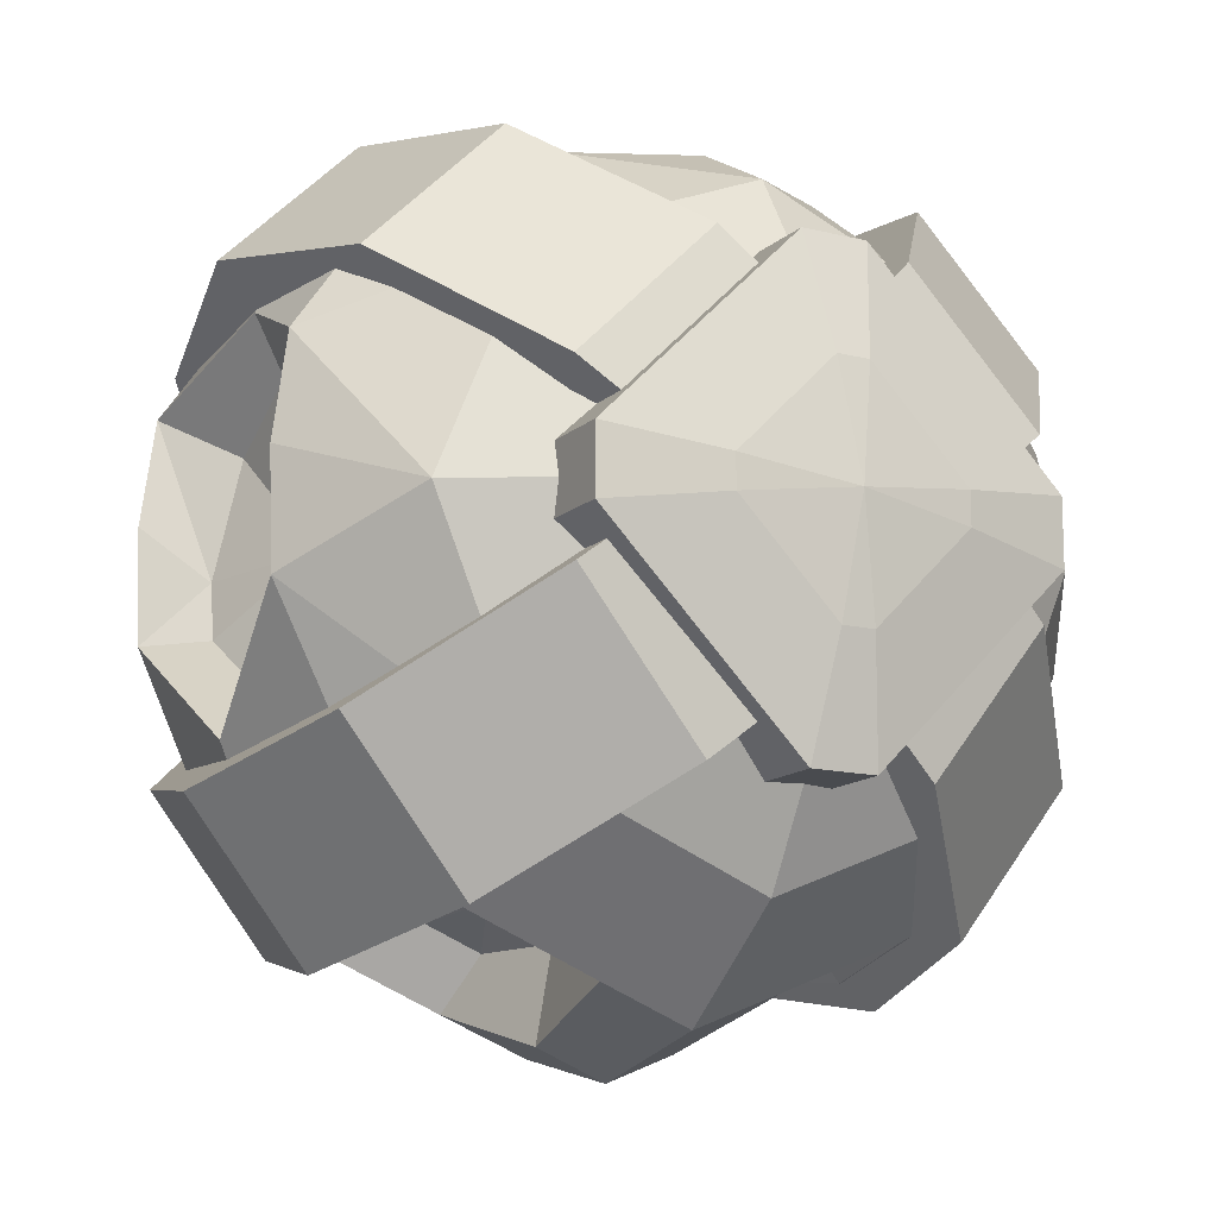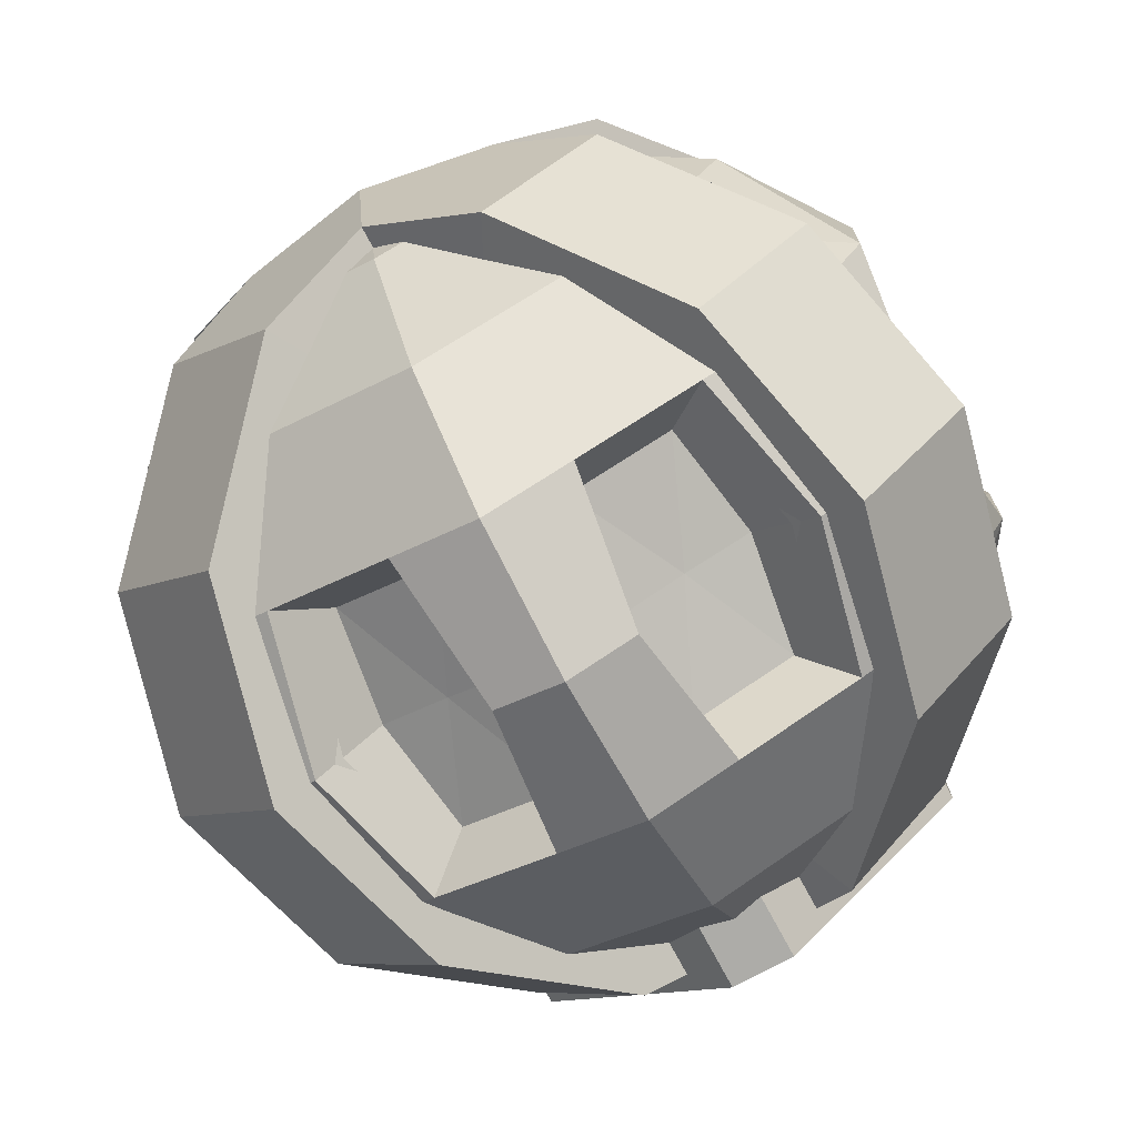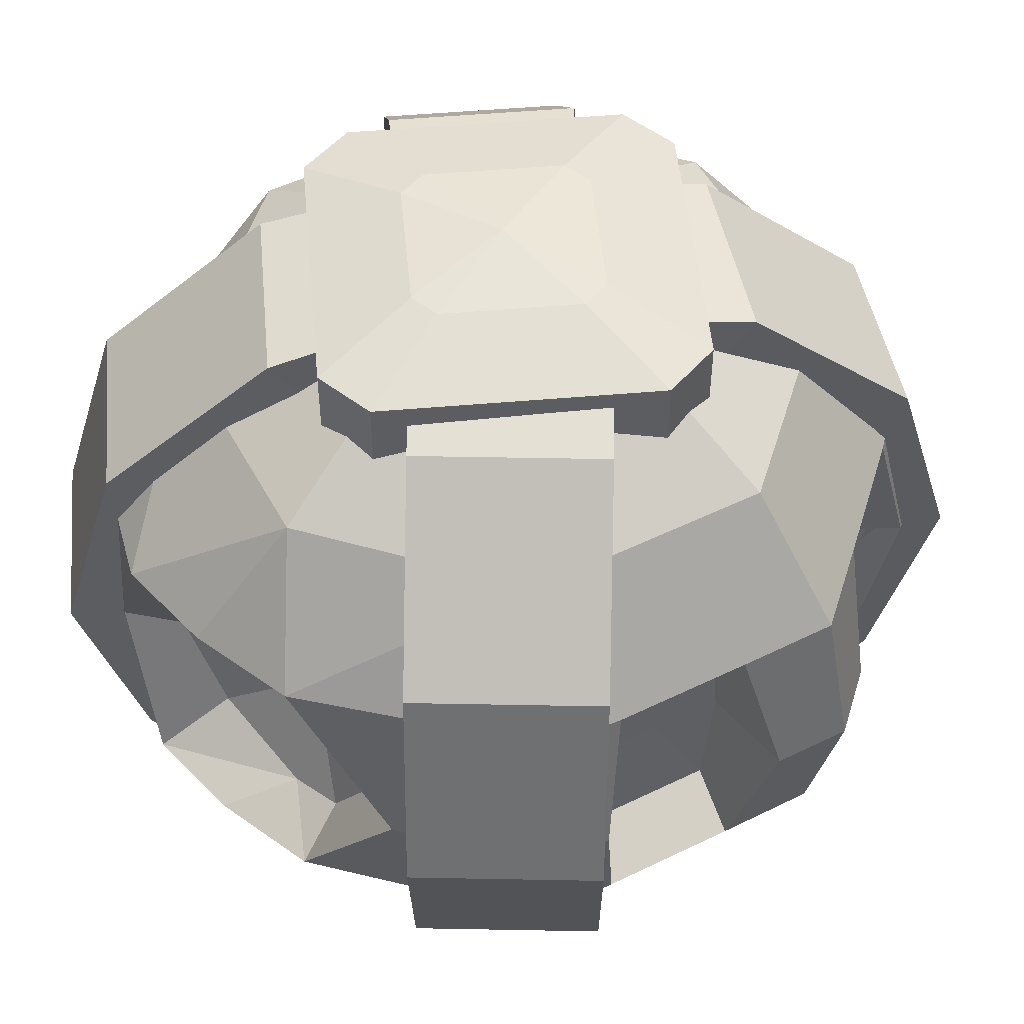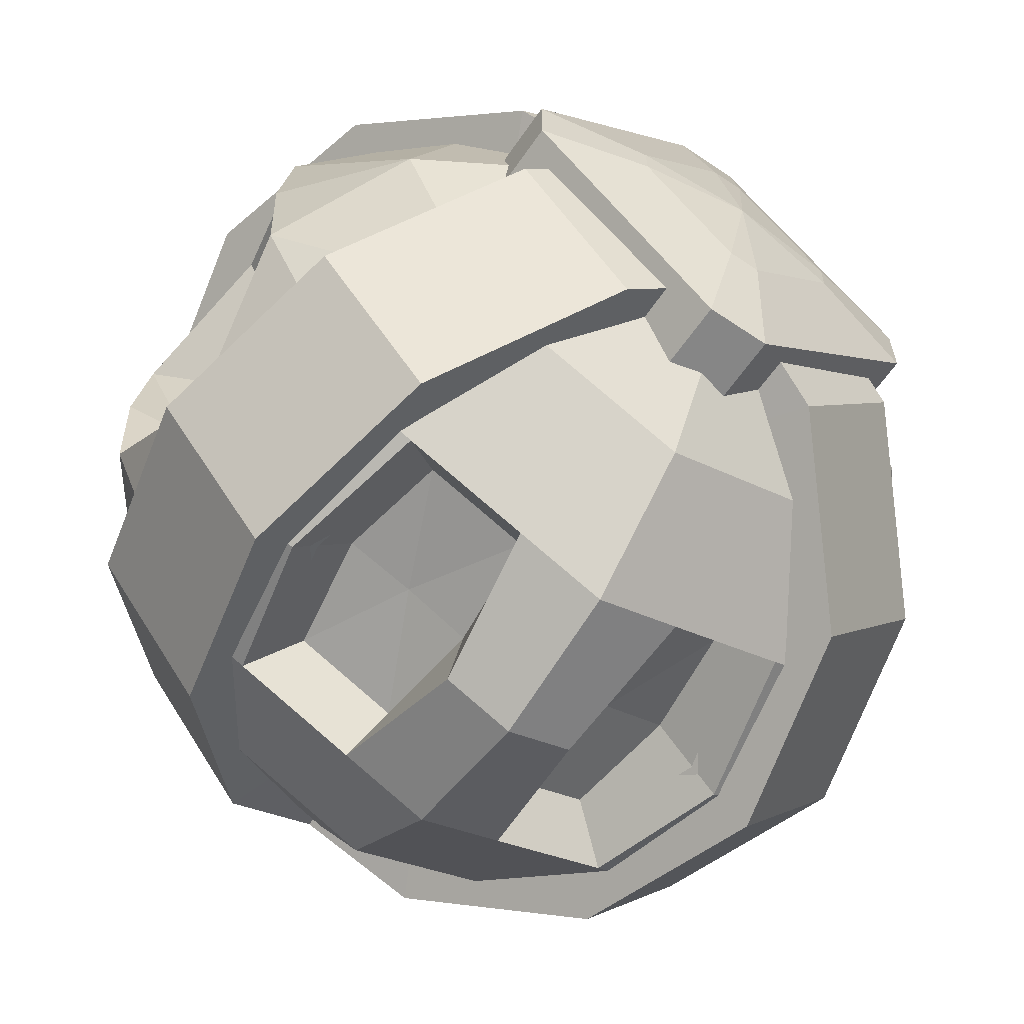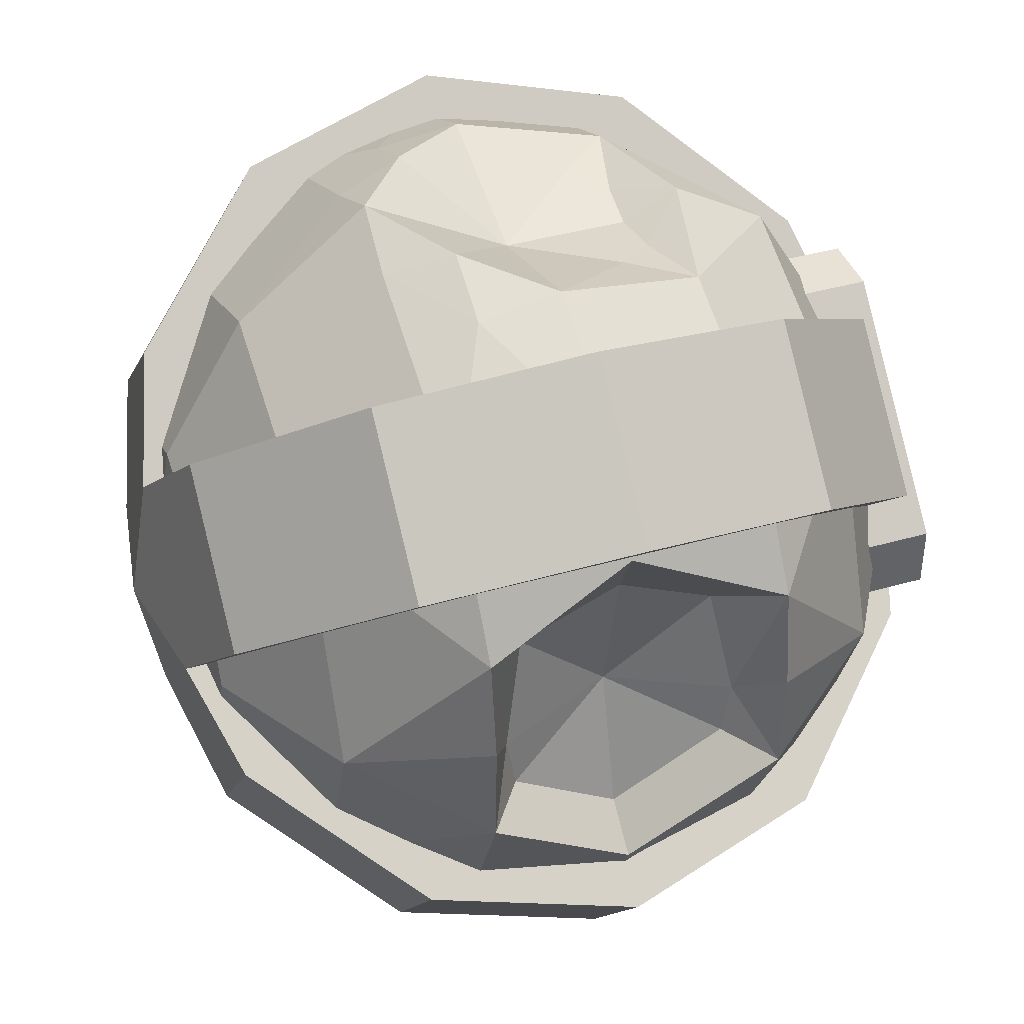
<metadata>
{"format":"obj","ext":"obj","renderer":"f3d","projection":"perspective","resolution":1024,"background":"white","views":[{"elev":-13.7,"azim":-29.3,"up":"+Y"},{"elev":-76.7,"azim":-151.6,"up":"+Y"},{"elev":51.6,"azim":-50.4,"up":"+Z"},{"elev":-62.0,"azim":-34.5,"up":"+Y"},{"elev":40.5,"azim":-109.4,"up":"+Y"}]}
</metadata>
<code>
g default
v 0 4.882 3.058
v 0 7.742 3.058
v 0 3.669 2.341
v 0 8.955 2.341
v 0 2.859 1.267
v 0 9.424 1.53
v 0 2.575 0
v 0 9.182 0
v 0 2.859 -1.267
v 0 9.854 -1.225
v 0 3.669 -2.341
v 0 8.955 -2.341
v 0 4.882 -3.058
v 0 7.742 -3.058
v 0 6.312 3.31
v 0 6.312 -3.31
v 0 9.183 1.056
v 1.011 5.301 3.058
v 1.011 7.323 -3.058
v 1.137 9.32 1.267
v 0.7098 9.297 0.7791
v 1.321 9.598 0
v 0.7603 9.752 -0.6954
v 1.345 9.487 -0.7087
v 0.4523 9.225 1.1
v 2.643 8.955 0
v 2.7 7.256 0.8313
v 2.737 7.663 0
v 2.45 6.37 0
v 1.011 5.301 -3.058
v 1.43 6.312 -3.058
v 2.865 5.83 -0.9296
v 2.784 5.2 0
v 0.6104 9.579 -1.267
v 2.7 7.256 -0.8313
v 1.869 8.181 -2.341
v 2.442 8.754 -1.267
v 3.242 7.595 -1.267
v 2.985 8.129 0
v 2.643 6.312 -2.341
v 3.363 6.732 -1.267
v 3.332 5.798 -1.267
v 2.859 6.296 -1.007
v 3.159 4.88 0
v 2.865 5.83 0.9296
v 1.43 6.312 3.058
v 1.011 7.323 3.058
v 1.869 8.181 2.341
v 2.442 8.754 1.267
v 3.242 7.595 1.267
v 2.643 6.312 2.341
v 3.332 5.798 1.267
v 3.363 6.732 1.267
v 2.859 6.296 1.007
v 1.869 4.443 -2.341
v 2.442 3.87 -1.267
v 2.643 3.669 0
v 1.869 4.443 2.341
v 2.348 3.87 1.267
v 1.81 3.602 -1.267
v 2.105 3.444 0
v 0.5923 2.82 0
v 0.7567 3.166 -1.267
v 1.81 3.602 1.267
v 0.7567 3.166 1.267
v 1.424 3.982 0.9804
v 1.576 4.056 0
v 1.005 3.852 0
v 1.424 3.982 -0.9804
v 0.5509 3.62 -0.9804
v 0.4544 3.592 0
v 0.5509 3.62 0.9804
v -1.011 5.301 3.058
v -1.011 7.323 -3.058
v -1.137 9.32 1.267
v -1.321 9.598 0
v -0.7098 9.297 0.7791
v -0.7603 9.752 -0.6954
v -1.345 9.487 -0.7087
v -0.4523 9.225 1.1
v -2.643 8.955 0
v -2.7 7.256 0.8313
v -2.45 6.37 0
v -2.737 7.663 0
v -1.011 5.301 -3.058
v -1.43 6.312 -3.058
v -2.865 5.83 -0.9296
v -2.784 5.2 0
v -0.6104 9.579 -1.267
v -2.7 7.256 -0.8313
v -1.869 8.181 -2.341
v -2.442 8.754 -1.267
v -2.985 8.129 0
v -3.242 7.595 -1.267
v -2.643 6.312 -2.341
v -3.363 6.732 -1.267
v -3.332 5.798 -1.267
v -2.859 6.296 -1.007
v -3.159 4.88 0
v -2.865 5.83 0.9296
v -1.43 6.312 3.058
v -1.011 7.323 3.058
v -1.869 8.181 2.341
v -2.442 8.754 1.267
v -3.242 7.595 1.267
v -2.643 6.312 2.341
v -3.332 5.798 1.267
v -3.363 6.732 1.267
v -2.859 6.296 1.007
v -1.869 4.443 -2.341
v -2.643 3.669 0
v -2.442 3.87 -1.267
v -1.869 4.443 2.341
v -2.348 3.87 1.267
v -2.105 3.444 0
v -1.81 3.602 -1.267
v -0.5923 2.82 0
v -0.7567 3.166 -1.267
v -1.81 3.602 1.267
v -0.7567 3.166 1.267
v -1.424 3.982 0.9804
v -1.005 3.852 0
v -1.576 4.056 0
v -1.424 3.982 -0.9804
v -0.5509 3.62 -0.9804
v -0.4544 3.592 0
v -0.5509 3.62 0.9804
v -1.682 6.868 -2.474
v -2.501 7.687 -1.428
v -2.801 7.987 0
v -2.501 7.687 1.428
v -1.682 6.868 2.474
v -0.5563 7.994 -2.474
v -1.375 8.813 -1.428
v -1.675 9.113 0
v -1.375 8.813 1.428
v -0.5563 7.994 2.474
v -0.803 8.241 -3.019
v -1.803 9.24 -1.743
v -2.169 9.606 1e-06
v -1.803 9.24 1.743
v -0.803 8.241 3.019
v -1.928 7.115 -3.019
v -2.928 8.115 -1.743
v -3.294 8.481 1e-06
v -2.928 8.115 1.743
v -1.928 7.115 3.019
v 0 7.437 -2.664
v 0 7.437 2.664
v 0 7.437 -3.294
v 0 7.437 3.294
v 0 6.312 2.856
v 0 6.312 -2.856
v 0 6.312 3.486
v 0 6.312 -3.486
v -1.125 6.312 -2.664
v -1.019 6.392 2.663
v -1.125 6.312 -3.294
v -1.019 6.392 3.293
v -1.636 5.903 -2.474
v 0 5.187 -2.664
v -0.6462 4.657 -2.474
v -2.543 5.183 -1.429
v -1.554 3.937 -1.429
v -2.875 4.92 -0.000426
v -1.886 3.673 -0.000426
v -2.543 5.183 1.428
v -1.554 3.937 1.428
v -1.636 5.903 2.473
v -0.6462 4.657 2.473
v 0 5.187 -3.294
v -0.9196 4.44 -3.019
v -2.027 3.561 -1.743
v -2.432 3.239 -0.000426
v -2.027 3.561 1.743
v -0.9196 4.44 3.019
v -1.909 5.686 -3.019
v -3.017 4.807 -1.743
v -3.422 4.486 -0.000426
v -3.017 4.807 1.743
v -1.909 5.686 3.019
v 0 5.187 3.294
v 0 5.187 2.664
v 1.682 6.868 -2.474
v 1.125 6.312 -2.664
v 0.5563 7.994 -2.474
v 2.501 7.687 -1.428
v 1.375 8.813 -1.428
v 2.801 7.987 0
v 1.675 9.113 0
v 2.501 7.687 1.428
v 1.375 8.813 1.428
v 1.682 6.868 2.474
v 0.5563 7.994 2.474
v 0.803 8.241 -3.019
v 1.803 9.24 -1.743
v 2.169 9.606 1e-06
v 1.803 9.24 1.743
v 0.803 8.241 3.019
v 1.125 6.312 -3.294
v 1.928 7.115 -3.019
v 2.928 8.115 -1.743
v 3.294 8.481 1e-06
v 2.928 8.115 1.743
v 1.928 7.115 3.019
v 1.019 6.392 2.663
v 1.019 6.392 3.293
v 1.636 5.903 -2.474
v 0.6462 4.657 -2.474
v 2.543 5.183 -1.429
v 1.554 3.937 -1.429
v 2.875 4.92 -0.000426
v 1.886 3.673 -0.000426
v 2.543 5.183 1.428
v 1.554 3.937 1.428
v 1.636 5.903 2.473
v 0.6462 4.657 2.473
v 0.9196 4.44 -3.019
v 2.027 3.561 -1.743
v 2.432 3.239 -0.000426
v 2.027 3.561 1.743
v 0.9196 4.44 3.019
v 1.909 5.686 -3.019
v 3.017 4.807 -1.743
v 3.422 4.486 -0.000426
v 3.017 4.807 1.743
v 1.909 5.686 3.019
v 0 6.312 2.679
v 0 6.312 3.58
v -1.91 6.585 2.679
v -1.91 6.585 3.275
v -0.2728 4.402 2.679
v -0.2728 4.402 3.275
v -1.91 6.039 3.275
v -1.91 6.039 2.679
v -0.2728 8.222 3.275
v -0.2728 8.222 2.679
v 1.91 6.585 3.275
v 1.91 6.585 2.679
v 0.2728 4.402 3.275
v 0.2728 4.402 2.679
v 1.91 6.039 3.275
v 1.91 6.039 2.679
v 0.2728 8.222 3.275
v 0.2728 8.222 2.679
v -0.1364 5.357 3.481
v -0.9549 6.176 3.481
v -0.9549 6.448 3.481
v -0.1364 7.267 3.481
v 0.9549 6.448 3.481
v 0.1364 5.357 3.481
v 0.9549 6.176 3.481
v 0.1364 7.267 3.481
v 0 4.402 2.679
v 0 4.402 3.275
v 0 8.222 3.275
v 0 8.222 2.679
v 0 5.357 3.481
v 0 7.267 3.481
g torso
f 18 15 1
f 19 16 14
f 6 4 20
f 20 22 21
f 21 22 8
f 23 10 8
f 23 22 24
f 8 22 23
f 20 21 25
f 25 21 17
f 17 21 8
f 25 6 20
f 17 6 25
f 24 22 26
f 27 29 28
f 13 16 30
f 30 16 31
f 31 16 19
f 32 29 33
f 12 10 34
f 34 10 23
f 24 34 23
f 28 29 35
f 19 14 36
f 36 14 12
f 37 36 34
f 34 36 12
f 24 37 34
f 26 37 24
f 38 37 39
f 39 37 26
f 31 19 40
f 40 19 36
f 38 41 40
f 40 41 42
f 41 38 43
f 38 39 35
f 35 39 28
f 33 44 32
f 32 44 42
f 43 38 35
f 43 42 41
f 32 42 43
f 35 29 43
f 43 29 32
f 38 40 36
f 36 37 38
f 33 29 45
f 46 15 18
f 47 15 46
f 2 15 47
f 4 2 48
f 48 2 47
f 49 20 48
f 48 20 4
f 20 49 22
f 22 49 26
f 26 49 39
f 39 49 50
f 50 27 39
f 39 27 28
f 51 48 46
f 46 48 47
f 52 53 51
f 48 50 49
f 52 44 45
f 45 44 33
f 27 50 54
f 54 50 53
f 54 52 45
f 53 52 54
f 54 29 27
f 45 29 54
f 51 53 50
f 48 51 50
f 55 11 30
f 30 11 13
f 31 40 30
f 30 40 55
f 55 40 42
f 57 56 44
f 44 56 42
f 42 56 55
f 1 3 18
f 18 3 58
f 51 46 58
f 58 46 18
f 52 51 58
f 58 59 52
f 57 44 59
f 59 44 52
f 57 61 56
f 56 61 60
f 7 9 62
f 62 9 63
f 64 61 59
f 59 61 57
f 56 60 55
f 55 60 11
f 60 63 11
f 11 63 9
f 5 65 3
f 3 65 58
f 65 64 58
f 58 64 59
f 66 68 67
f 7 62 5
f 5 62 65
f 67 68 69
f 70 68 71
f 69 68 70
f 72 68 66
f 71 68 72
f 71 62 70
f 70 62 63
f 65 62 72
f 72 62 71
f 64 65 66
f 66 65 72
f 67 61 66
f 66 61 64
f 60 61 69
f 69 61 67
f 70 63 69
f 69 63 60
f 73 1 15
f 74 14 16
f 6 75 4
f 75 77 76
f 77 8 76
f 78 8 10
f 78 79 76
f 8 78 76
f 75 80 77
f 80 17 77
f 77 17 8
f 80 75 6
f 17 80 6
f 79 81 76
f 82 84 83
f 13 85 16
f 85 86 16
f 86 74 16
f 87 88 83
f 12 89 10
f 89 78 10
f 79 78 89
f 84 90 83
f 74 91 14
f 14 91 12
f 12 91 89
f 89 91 92
f 79 89 92
f 81 79 92
f 81 92 93
f 93 92 94
f 86 95 74
f 74 95 91
f 94 95 96
f 95 97 96
f 96 98 94
f 84 93 90
f 90 93 94
f 88 87 99
f 99 87 97
f 98 90 94
f 98 96 97
f 87 98 97
f 90 98 83
f 98 87 83
f 94 91 95
f 91 94 92
f 88 100 83
f 101 73 15
f 102 101 15
f 2 102 15
f 4 103 2
f 2 103 102
f 4 75 103
f 103 75 104
f 81 104 76
f 76 104 75
f 81 93 104
f 104 93 105
f 84 82 93
f 93 82 105
f 106 101 103
f 103 101 102
f 107 106 108
f 103 104 105
f 107 100 99
f 99 100 88
f 82 109 105
f 109 108 105
f 109 100 107
f 108 109 107
f 109 82 83
f 100 109 83
f 106 105 108
f 103 105 106
f 110 85 11
f 11 85 13
f 86 85 95
f 95 85 110
f 110 97 95
f 97 112 99
f 99 112 111
f 97 110 112
f 1 73 3
f 3 73 113
f 106 113 101
f 101 113 73
f 107 113 106
f 113 107 114
f 107 99 114
f 114 99 111
f 116 115 112
f 112 115 111
f 118 9 117
f 117 9 7
f 111 115 114
f 114 115 119
f 9 118 11
f 11 118 110
f 118 116 110
f 116 112 110
f 5 3 120
f 3 113 120
f 120 113 119
f 113 114 119
f 121 123 122
f 120 117 5
f 5 117 7
f 123 124 122
f 125 126 122
f 124 125 122
f 127 121 122
f 126 127 122
f 126 125 117
f 117 125 118
f 126 117 127
f 127 117 120
f 127 120 121
f 121 120 119
f 123 121 115
f 115 121 119
f 123 115 124
f 124 115 116
f 125 124 118
f 118 124 116
f 128 156 133
f 133 156 148
f 156 153 148
f 129 128 134
f 134 128 133
f 130 129 135
f 135 129 134
f 131 130 136
f 136 130 135
f 132 131 137
f 137 131 136
f 148 150 133
f 133 150 138
f 133 138 134
f 134 138 139
f 134 139 135
f 135 139 140
f 136 135 141
f 141 135 140
f 137 136 142
f 142 136 141
f 138 150 143
f 143 150 158
f 150 155 158
f 139 138 144
f 144 138 143
f 140 139 145
f 145 139 144
f 141 140 146
f 146 140 145
f 142 141 147
f 147 141 146
f 143 158 128
f 128 158 156
f 144 143 129
f 129 143 128
f 145 144 130
f 130 144 129
f 145 130 146
f 146 130 131
f 146 131 147
f 147 131 132
f 157 159 132
f 132 159 147
f 162 161 160
f 160 161 156
f 161 153 156
f 163 164 160
f 160 164 162
f 165 166 163
f 163 166 164
f 167 168 165
f 165 168 166
f 169 170 167
f 167 170 168
f 172 171 162
f 162 171 161
f 173 172 164
f 164 172 162
f 174 173 166
f 166 173 164
f 168 175 166
f 166 175 174
f 170 176 168
f 168 176 175
f 172 177 171
f 177 158 171
f 158 155 171
f 173 178 172
f 172 178 177
f 174 179 173
f 173 179 178
f 175 180 174
f 174 180 179
f 176 181 175
f 175 181 180
f 177 160 158
f 158 160 156
f 178 163 177
f 177 163 160
f 179 165 178
f 178 165 163
f 167 165 180
f 180 165 179
f 169 167 181
f 181 167 180
f 157 169 159
f 159 169 181
f 149 137 151
f 151 137 142
f 154 151 159
f 147 159 142
f 151 142 159
f 132 137 157
f 137 149 157
f 149 152 157
f 183 182 170
f 170 182 176
f 181 176 159
f 176 182 159
f 182 154 159
f 170 169 183
f 169 157 183
f 152 183 157
f 184 186 185
f 186 148 185
f 148 153 185
f 187 188 184
f 184 188 186
f 189 190 187
f 187 190 188
f 191 192 189
f 189 192 190
f 193 194 191
f 191 194 192
f 195 150 186
f 186 150 148
f 196 195 188
f 188 195 186
f 197 196 190
f 190 196 188
f 192 198 190
f 190 198 197
f 194 199 192
f 192 199 198
f 195 201 150
f 201 200 150
f 200 155 150
f 196 202 195
f 195 202 201
f 197 203 196
f 196 203 202
f 198 204 197
f 197 204 203
f 199 205 198
f 198 205 204
f 201 184 200
f 200 184 185
f 202 187 201
f 201 187 184
f 203 189 202
f 202 189 187
f 191 189 204
f 204 189 203
f 193 191 205
f 205 191 204
f 206 193 207
f 207 193 205
f 153 161 185
f 161 209 185
f 208 185 209
f 210 208 211
f 211 208 209
f 212 210 213
f 213 210 211
f 214 212 215
f 215 212 213
f 216 214 217
f 217 214 215
f 161 171 209
f 209 171 218
f 209 218 211
f 211 218 219
f 211 219 213
f 213 219 220
f 215 213 221
f 221 213 220
f 217 215 222
f 222 215 221
f 218 171 223
f 223 171 200
f 171 155 200
f 219 218 224
f 224 218 223
f 220 219 225
f 225 219 224
f 221 220 226
f 226 220 225
f 222 221 227
f 227 221 226
f 223 200 208
f 208 200 185
f 224 223 210
f 210 223 208
f 225 224 212
f 212 224 210
f 225 212 226
f 226 212 214
f 226 214 227
f 227 214 216
f 206 207 216
f 216 207 227
f 199 194 151
f 151 194 149
f 154 207 151
f 205 199 207
f 207 199 151
f 193 206 194
f 194 206 149
f 149 206 152
f 183 217 182
f 182 217 222
f 222 227 182
f 227 207 182
f 182 207 154
f 216 217 206
f 217 183 206
f 152 206 183
f 231 230 234
f 234 230 235
f 233 232 255
f 255 232 254
f 229 258 251
f 228 257 245
f 233 234 232
f 232 234 235
f 231 236 230
f 230 236 237
f 234 233 247
f 247 233 246
f 232 235 228
f 236 231 249
f 249 231 248
f 230 237 228
f 228 239 243
f 228 241 254
f 229 252 250
f 238 242 239
f 239 242 243
f 229 253 259
f 236 256 237
f 237 256 257
f 240 241 242
f 242 241 243
f 238 239 244
f 244 239 245
f 240 242 251
f 251 242 252
f 243 241 228
f 238 244 250
f 250 244 253
f 245 239 228
f 247 248 234
f 234 248 231
f 258 255 251
f 251 255 240
f 247 246 229
f 249 248 229
f 250 252 238
f 238 252 242
f 259 256 249
f 249 256 236
f 251 252 229
f 250 253 229
f 255 254 240
f 240 254 241
f 229 248 247
f 258 229 246
f 228 235 230
f 257 228 237
f 228 254 232
f 229 259 249
f 257 256 245
f 245 256 244
f 258 246 255
f 255 246 233
f 259 253 256
f 256 253 244

</code>
